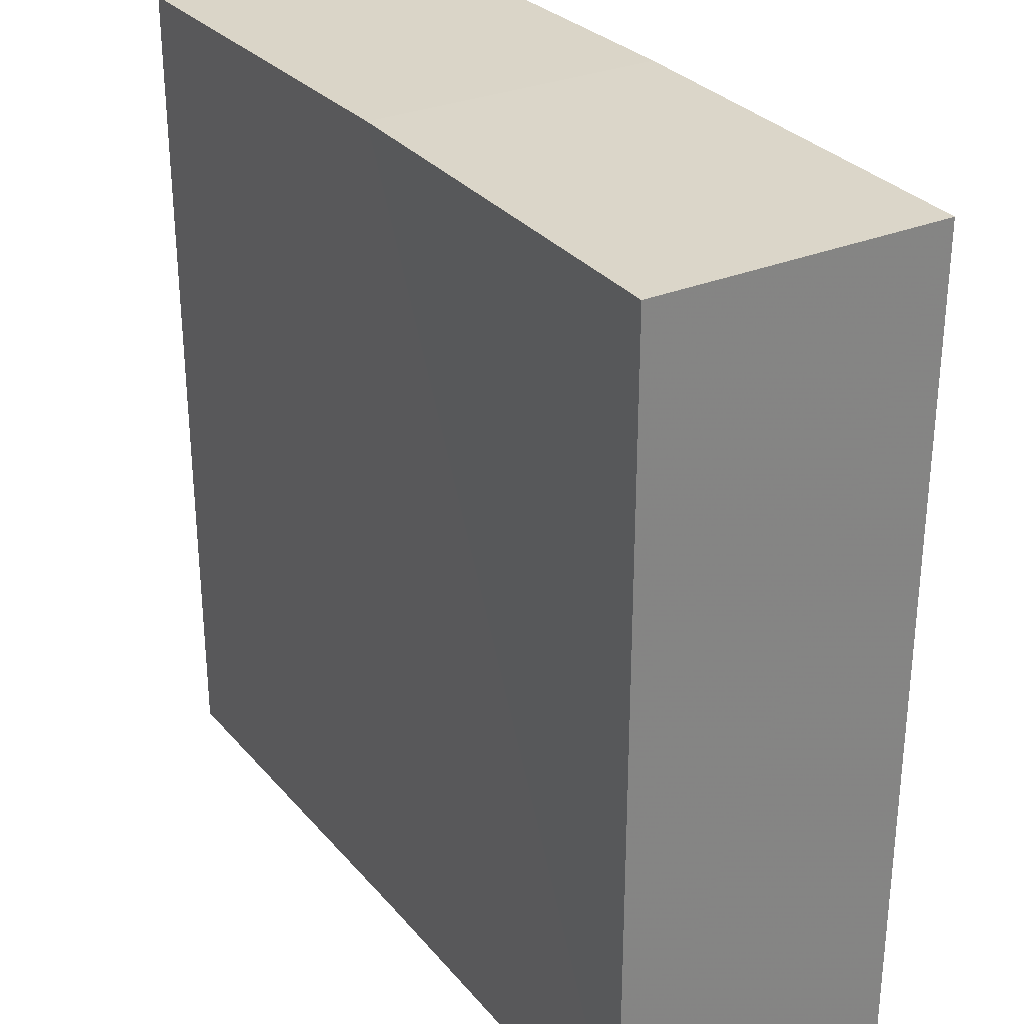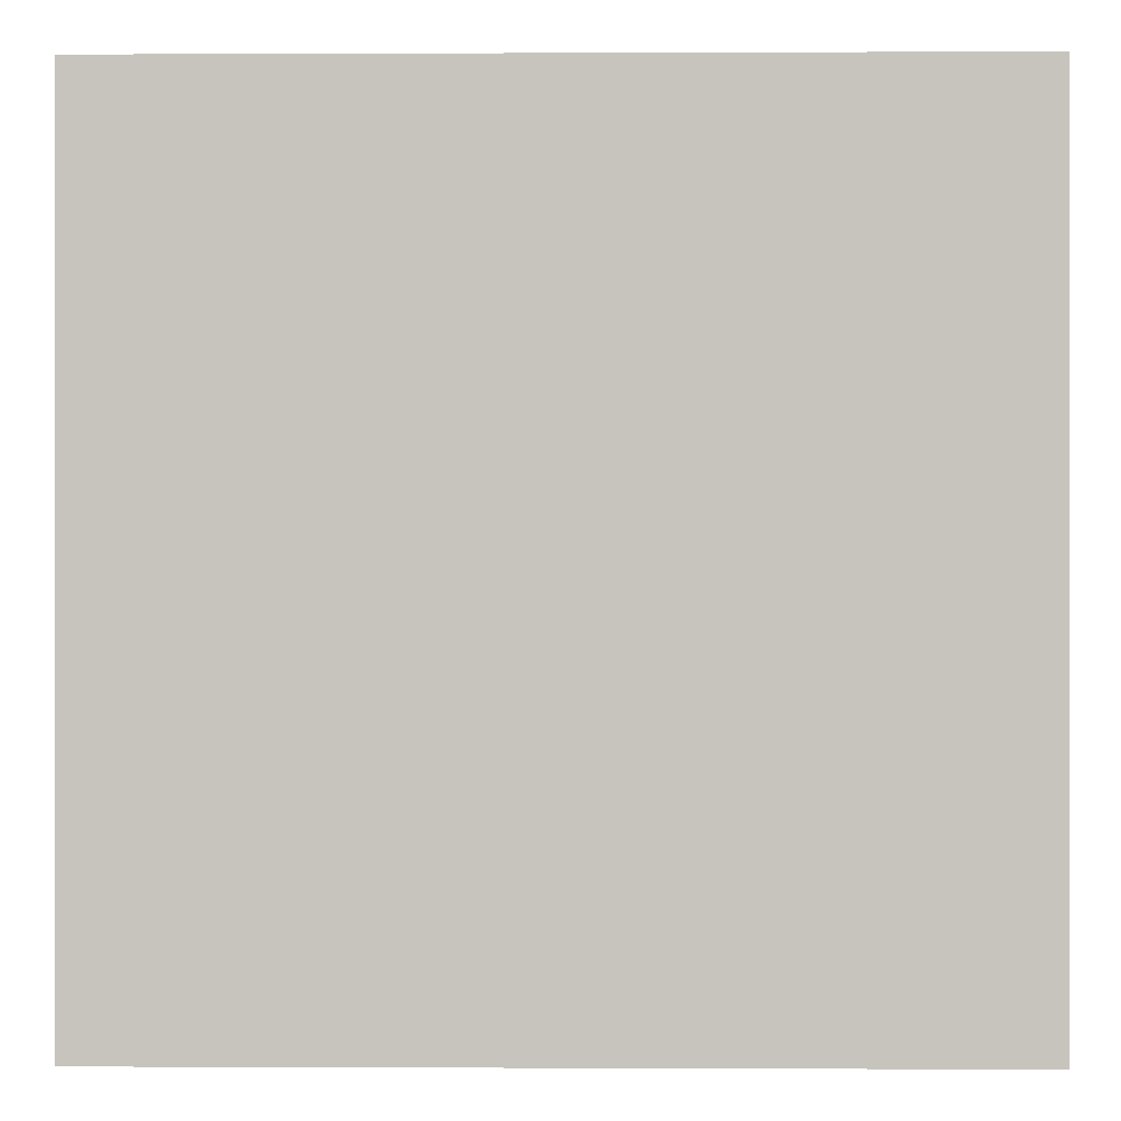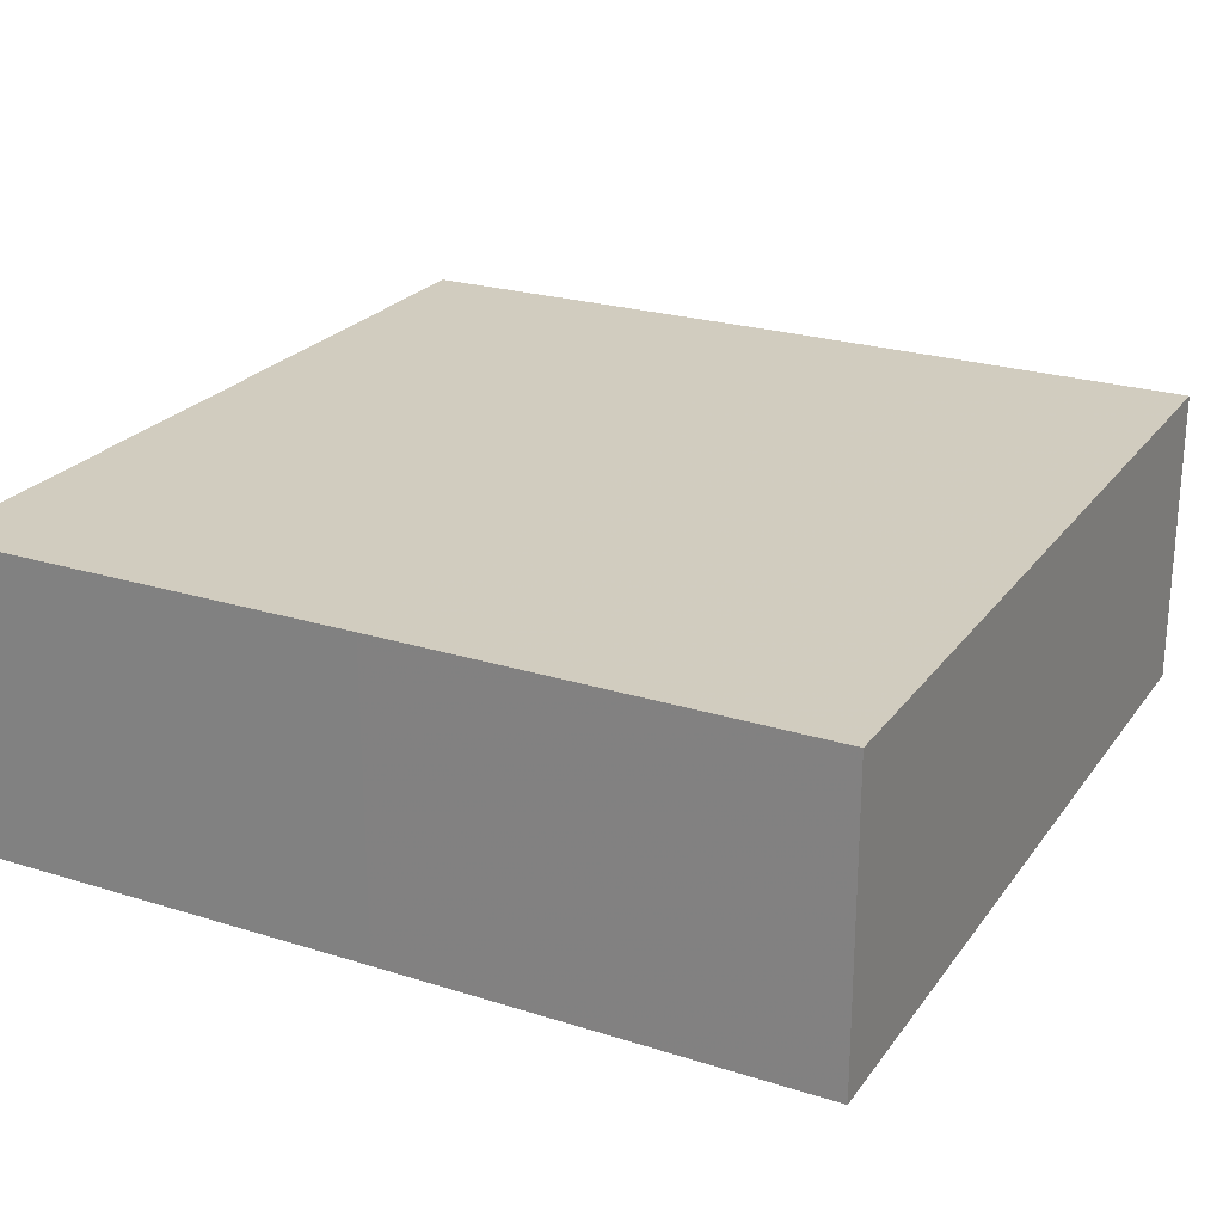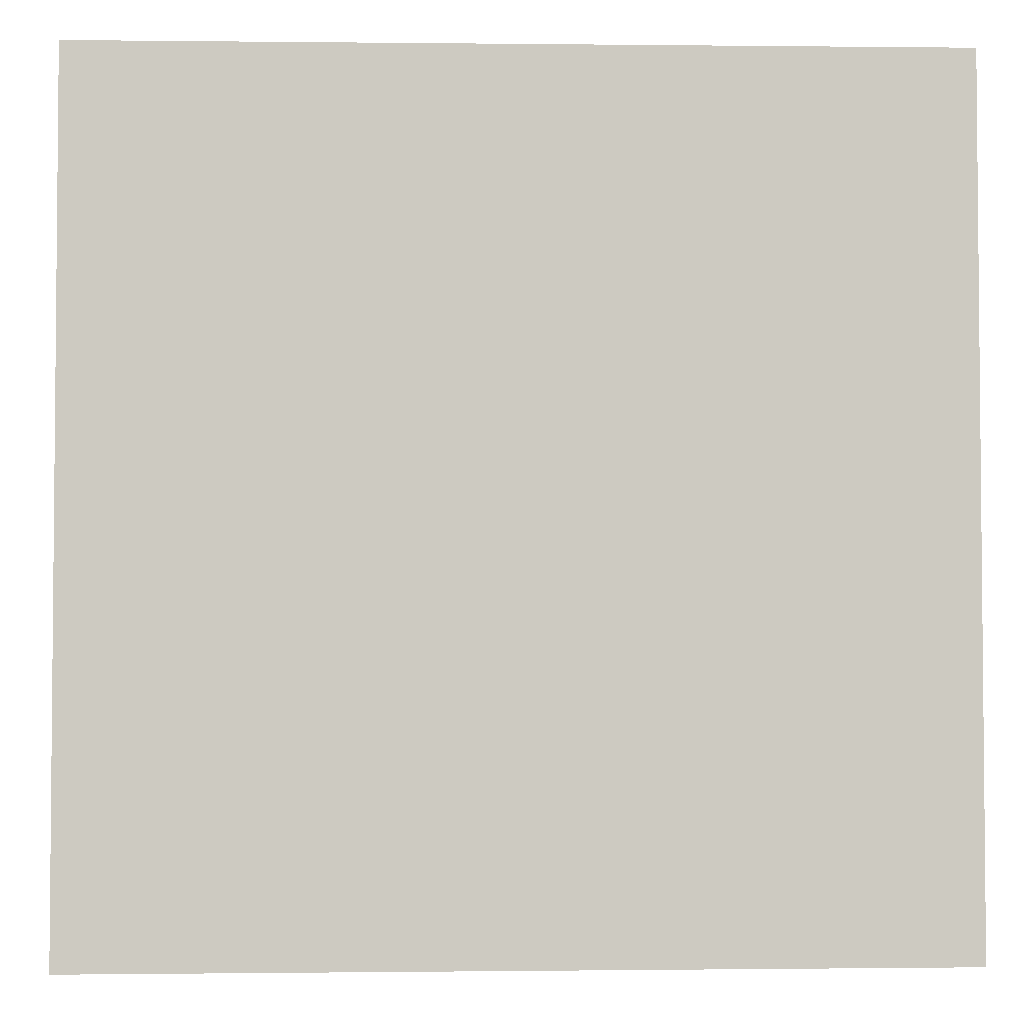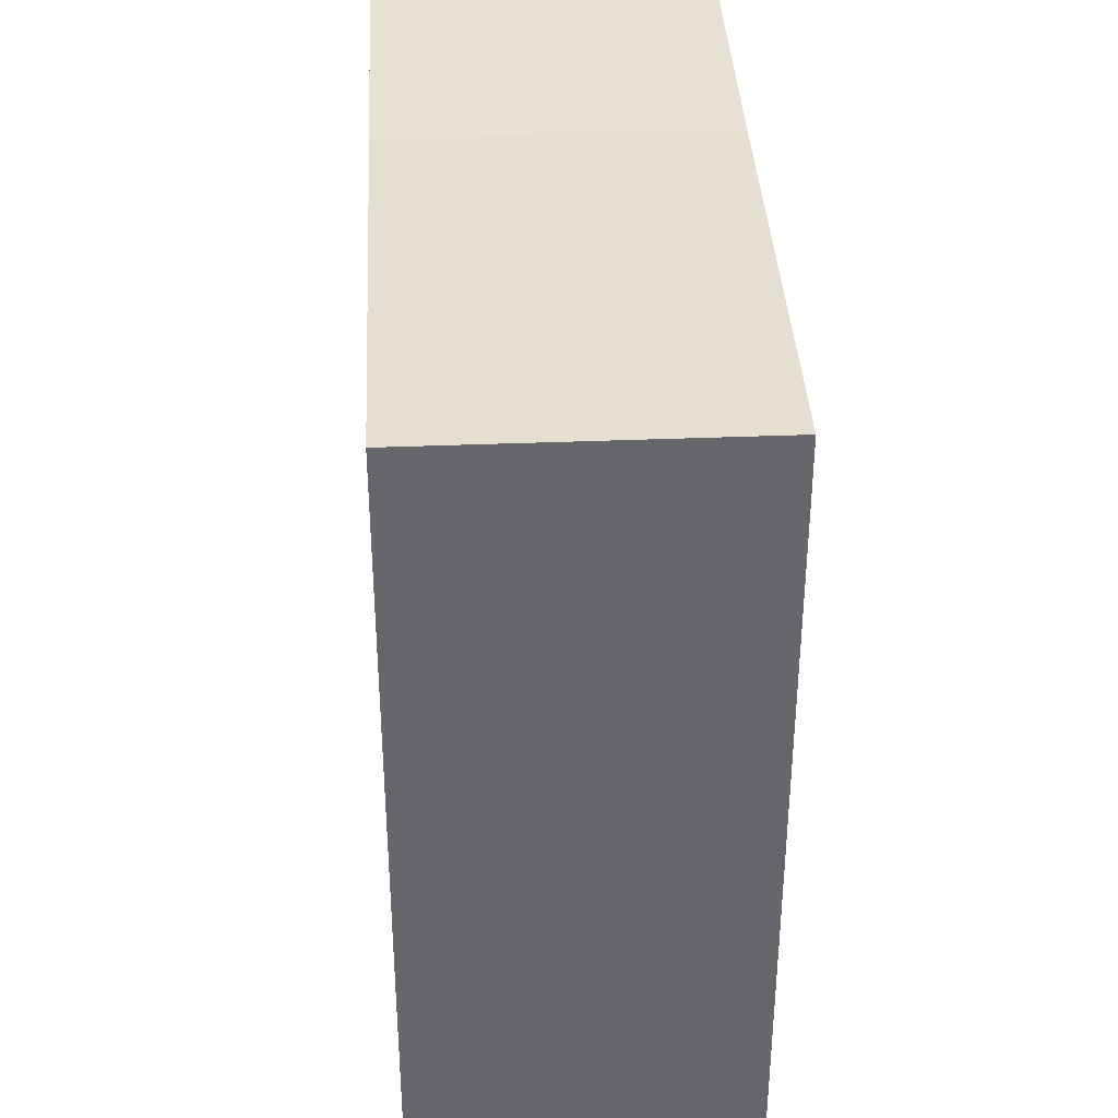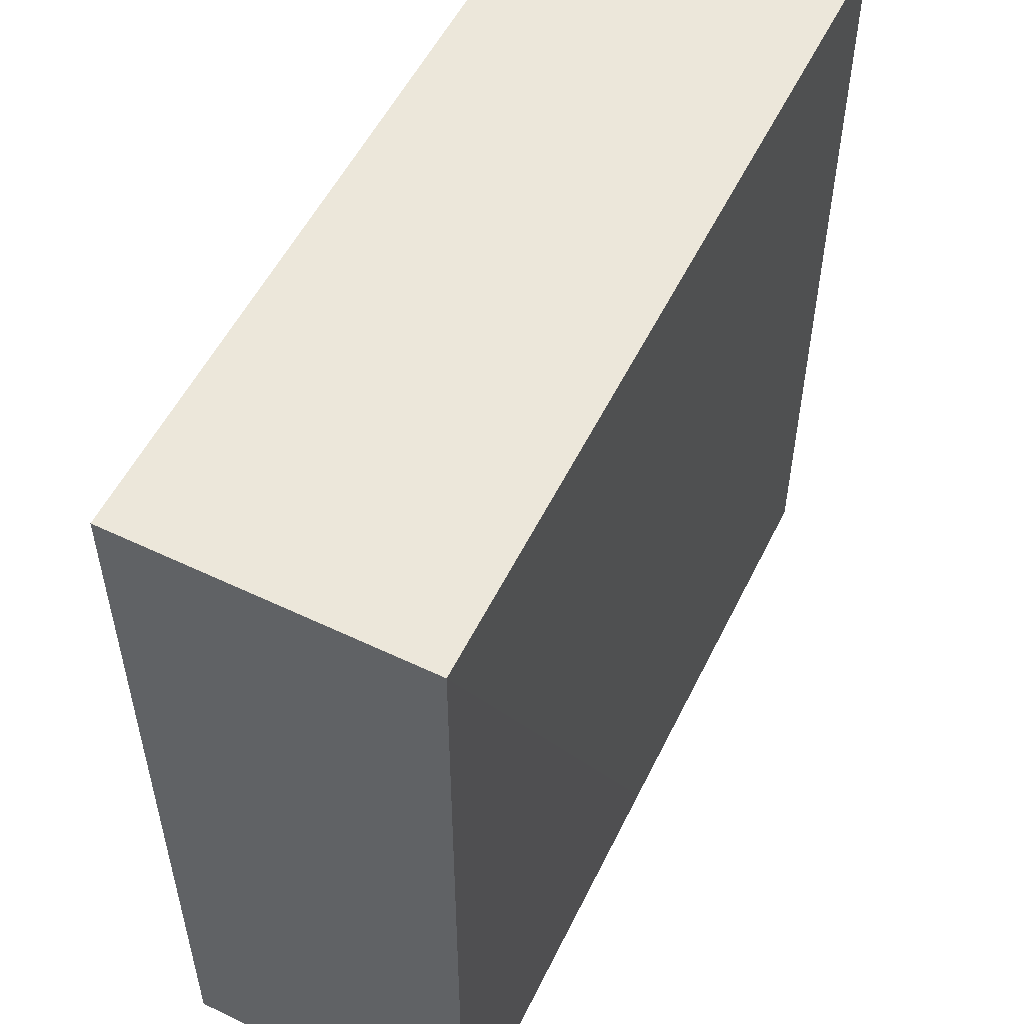
<metadata>
{"format":"obj","ext":"obj","renderer":"f3d","projection":"perspective","resolution":1024,"background":"white","views":[{"elev":29.5,"azim":-121.6,"up":"+Y"},{"elev":0.0,"azim":0.9,"up":"+Y"},{"elev":24.1,"azim":-152.7,"up":"+Z"},{"elev":-3.2,"azim":-2.5,"up":"+Y"},{"elev":37.8,"azim":87.0,"up":"+Y"},{"elev":53.9,"azim":-64.1,"up":"+Y"}]}
</metadata>
<code>
o 5792
v 2224 1884 15.61
v 2224 1884 15.61
v 2224 1884 15.61
v 2224 1884 15.61
v 2224 1884 15.61
v 2224 1884 15.61
v 2224 1884 15.61
v 2224 1884 15.61
v 2224 1884 15.61
v 2224 1884 15.61
v 2224 1884 15.61
v 2224 1884 15.61
v 2224 1884 15.61
v 2224 1884 15.61
v 2224 1884 15.61
v 2224 1884 15.61
v 2224 1884 15.61
v 2224 1884 15.61
v 2224 1884 15.61
v 2224 1884 15.61
v 2224 1884 15.61
v 2224 1884 15.61
v 2224 1884 15.61
v 2224 1884 15.61
f 1 2 3
f 1 4 5
f 6 2 5
f 7 8 4
f 9 10 6
f 11 7 12
f 12 13 3
f 14 13 5
f 14 15 3
f 10 16 15
f 9 16 17
f 18 8 17
f 11 8 19
f 20 16 19
f 11 21 17
f 9 22 19
f 23 13 22
f 24 22 13
f 23 21 2
f 24 2 21

</code>
